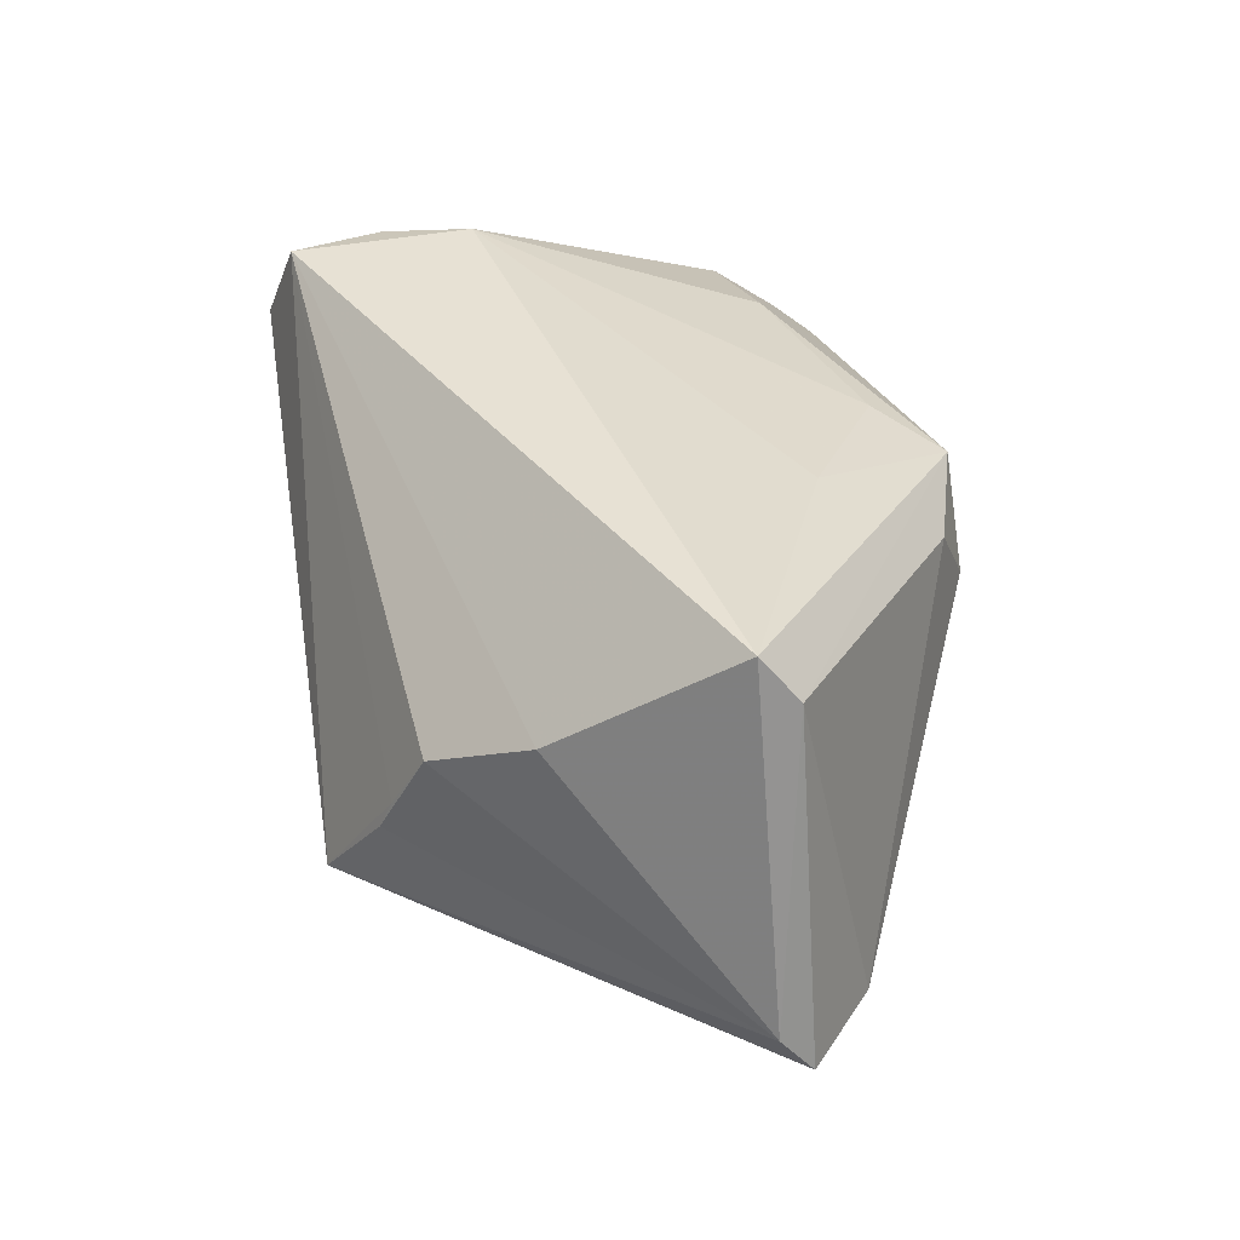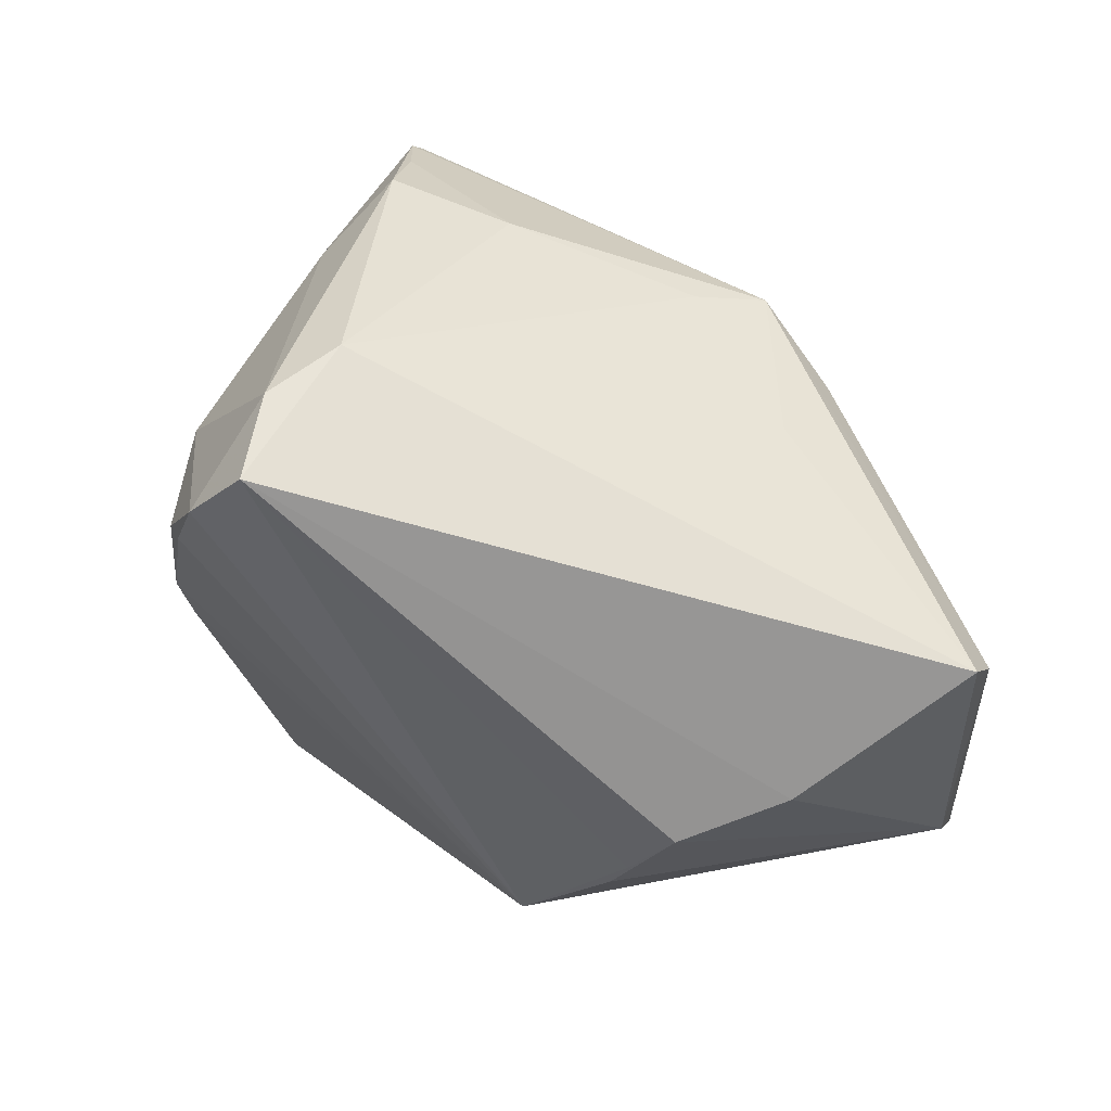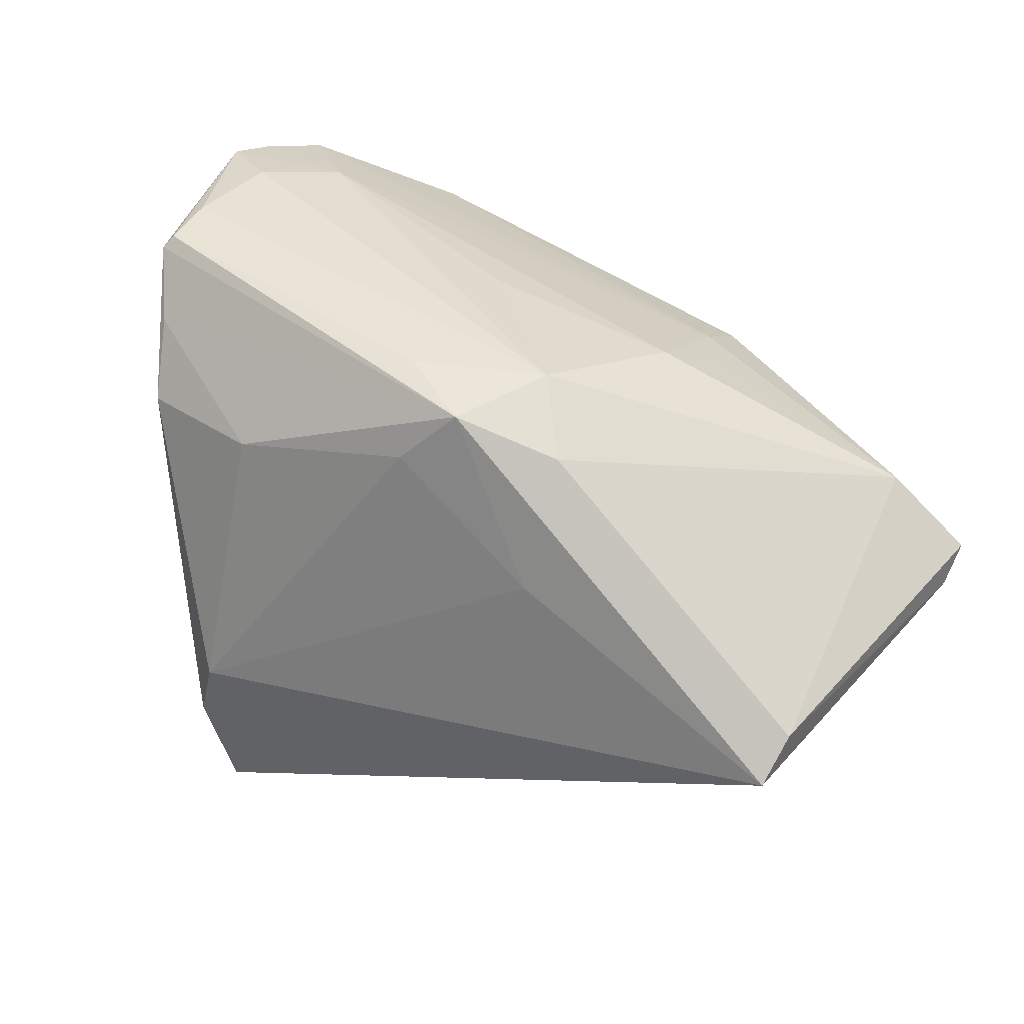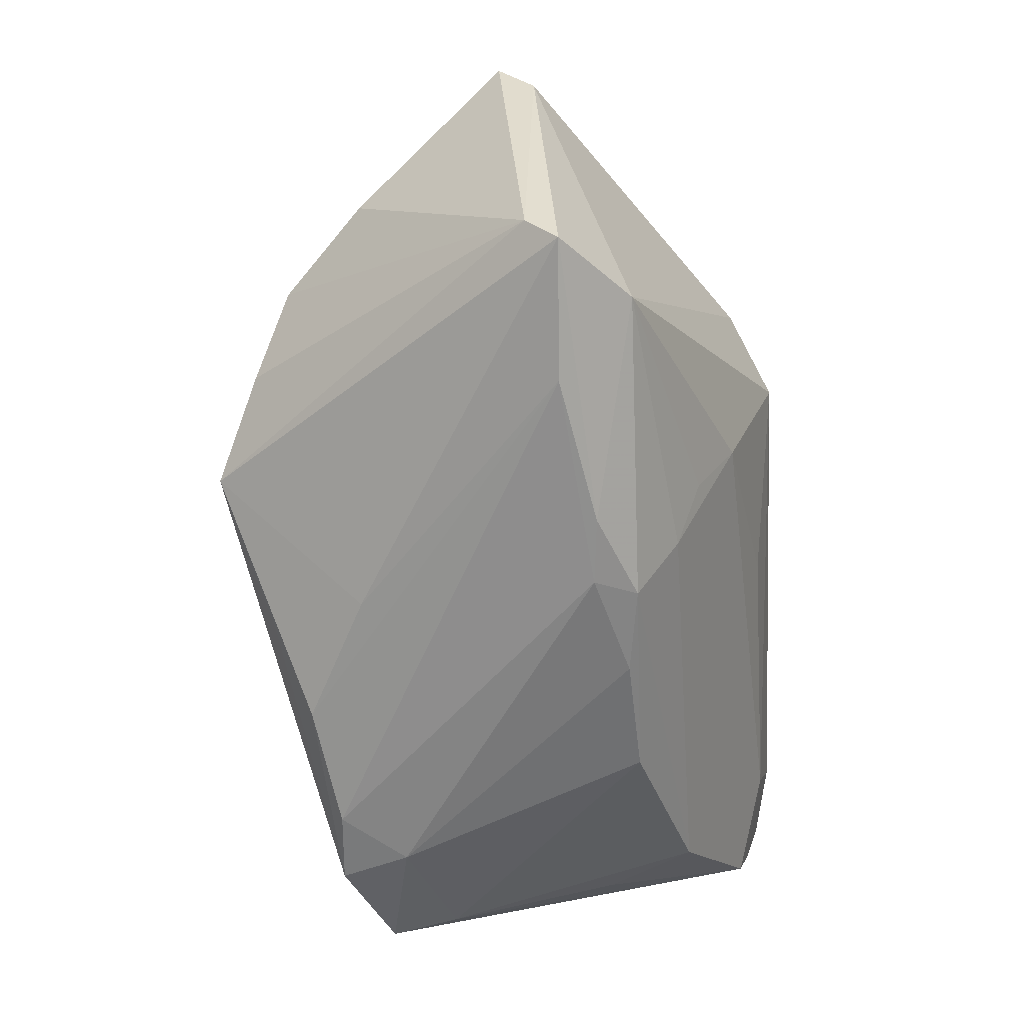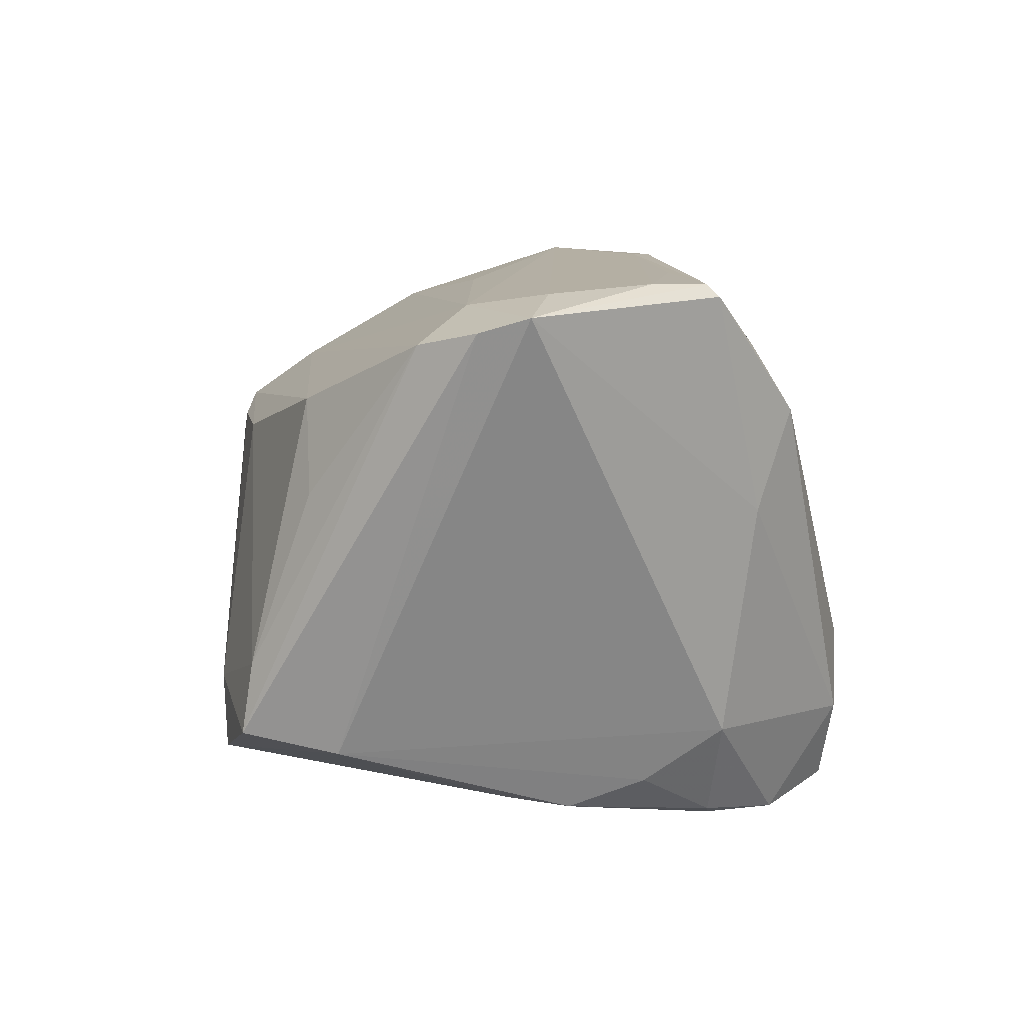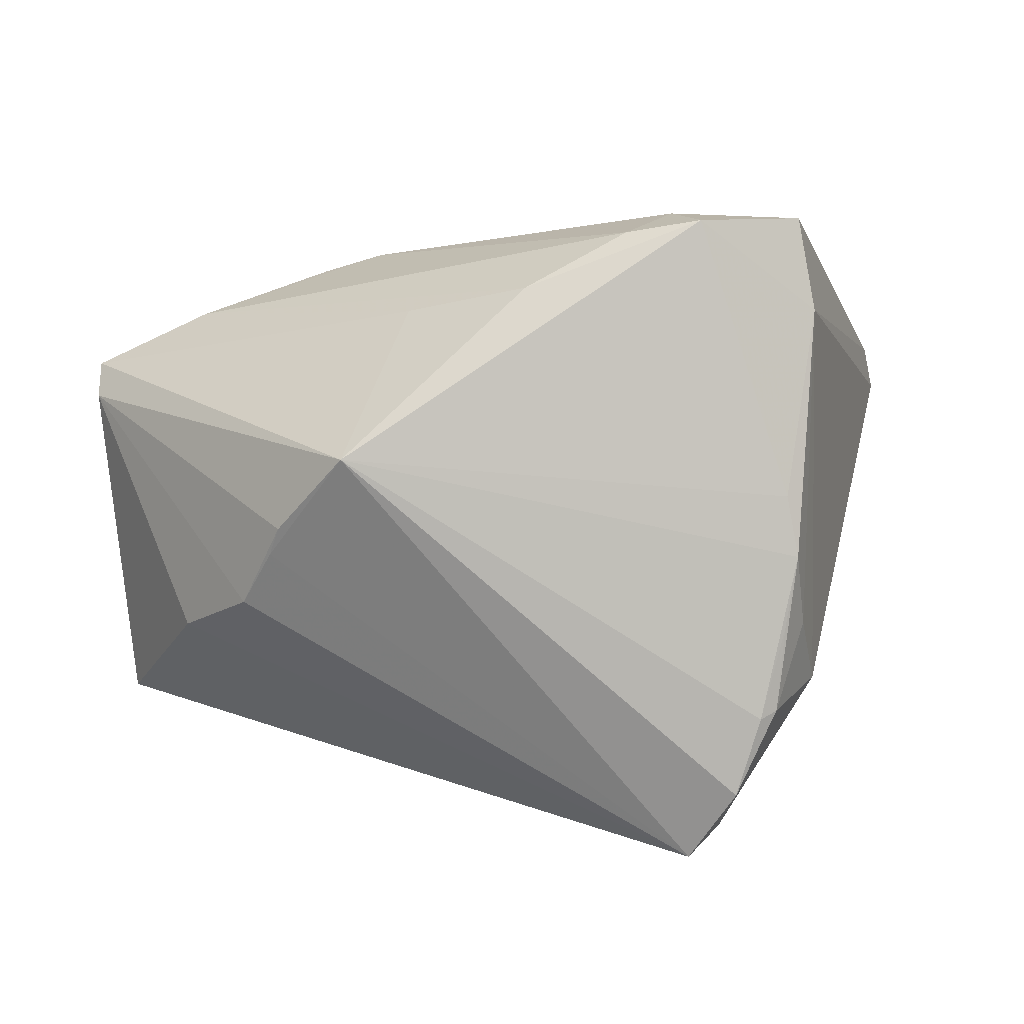
<metadata>
{"format":"obj","ext":"obj","renderer":"f3d","projection":"perspective","resolution":1024,"background":"white","views":[{"elev":23.4,"azim":-101.3,"up":"+Y"},{"elev":55.2,"azim":-146.1,"up":"+Y"},{"elev":42.6,"azim":-140.5,"up":"+Z"},{"elev":-54.7,"azim":-86.6,"up":"+Y"},{"elev":11.2,"azim":81.7,"up":"+Z"},{"elev":-76.3,"azim":6.0,"up":"+Z"}]}
</metadata>
<code>
v -0.04713 -0.02159 0.007228
v 0.02833 0.009082 -0.02746
v -0.001037 -0.03076 0.01232
v 0.02989 -0.004693 -0.02505
v 0.03509 -0.02312 -0.01777
v 0.0339 0.02083 0.006264
v 0.02361 -0.0342 -0.01979
v 0.03181 0.02465 0.01642
v 0.02478 0.01829 -0.02952
v 0.03079 -0.02543 0.01847
v 0.03041 0.001726 -0.0262
v -0.01924 -0.02943 0.009646
v 0.03185 0.01802 -0.01794
v 0.04666 -0.01012 0.02656
v 0.03823 0.01399 0.03012
v 0.03441 -0.03278 -0.01529
v -0.02941 0.001441 -0.02271
v 0.04358 -0.01551 0.02521
v -0.03388 -0.02625 0.006572
v 0.02666 0.01258 0.03031
v 0.04017 -0.002246 0.02957
v 0.0347 0.0198 0.02335
v 0.01571 -0.03369 -0.01929
v 0.03884 0.01516 0.02892
v 0.0214 0.02627 -0.03034
v 0.02659 0.01782 -0.0285
v 0.0193 -0.01931 -0.02363
v 0.03944 0.008235 0.03034
v 0.03363 -0.03166 -0.008271
v -0.00688 0.01743 0.02966
v 0.04738 -0.00507 0.02802
v -0.04738 0.01692 0.001391
v -0.04738 -0.01828 0.004025
v -0.0182 0.0201 0.01406
v -0.01357 -0.01009 0.02472
v 0.005595 -0.005193 0.02799
v 0.03469 -0.009611 0.02807
v -0.01683 0.01301 0.02638
v -0.01031 0.006749 0.03034
v 0.0307 0.009821 -0.02355
v 0.01723 0.03444 -0.01098
v -0.01098 -0.02267 0.01802
v 0.01996 0.03389 -0.01936
v -0.03735 0.005574 -0.01439
v -0.0242 -0.007056 -0.02612
v -0.002845 -0.02345 -0.02516
v -0.01432 -0.01706 0.02063
v -0.01251 -0.03075 0.00909
v 0.01229 -0.03043 0.01309
v 0.01581 0.03356 -0.02845
v -0.03893 -0.01949 0.01416
v -0.01625 -0.01469 -0.03024
v 0.001917 0.014 0.03034
v 0.03534 -0.0256 0.009487
v 0.01763 0.02526 0.01773
v -0.02554 -0.004176 -0.02516
v -0.009879 -0.02948 0.01348
v -0.001741 0.02066 0.02348
v -0.04737 0.01256 0.005173
v 0.021 -0.03444 -0.01273
v 0.004495 -0.02928 -0.02162
v -0.008399 -0.02718 -0.01519
f 16 5 14
f 59 30 32
f 40 13 5
f 32 41 50
f 25 52 50
f 32 30 34
f 34 41 32
f 8 41 55
f 32 50 44
f 44 50 17
f 33 52 1
f 33 44 17
f 32 44 33
f 33 59 32
f 1 59 33
f 46 61 52
f 1 52 62
f 52 61 62
f 11 40 5
f 30 59 38
f 14 5 31
f 5 13 31
f 15 28 31
f 23 48 19
f 1 62 19
f 19 61 23
f 19 62 61
f 60 48 23
f 21 31 28
f 49 10 57
f 56 50 52
f 17 50 56
f 58 34 30
f 41 34 58
f 30 55 58
f 58 55 41
f 30 15 24
f 15 31 24
f 29 10 49
f 49 60 29
f 29 60 16
f 29 54 10
f 9 52 25
f 9 11 52
f 7 46 52
f 23 61 7
f 61 46 7
f 5 16 7
f 7 60 23
f 16 60 7
f 53 15 30
f 3 60 49
f 48 60 3
f 49 57 3
f 3 57 48
f 1 19 12
f 12 19 48
f 48 57 12
f 30 38 39
f 39 53 30
f 39 21 28
f 28 53 39
f 8 24 6
f 6 31 13
f 6 24 31
f 43 50 41
f 43 41 8
f 25 50 43
f 8 6 43
f 43 13 25
f 43 6 13
f 45 33 17
f 17 56 45
f 52 33 45
f 45 56 52
f 22 55 30
f 30 24 22
f 8 55 22
f 22 24 8
f 40 11 26
f 13 40 26
f 25 13 26
f 26 9 25
f 52 11 4
f 4 11 5
f 5 7 4
f 20 28 15
f 15 53 20
f 20 53 28
f 1 12 51
f 51 12 57
f 51 39 38
f 51 59 1
f 51 38 59
f 39 51 35
f 11 9 2
f 2 26 11
f 9 26 2
f 27 7 52
f 52 4 27
f 27 4 7
f 42 57 10
f 42 51 57
f 35 42 37
f 14 31 37
f 31 21 37
f 21 39 37
f 47 35 51
f 51 42 47
f 47 42 35
f 14 37 18
f 10 54 18
f 18 42 10
f 18 37 42
f 18 16 14
f 18 29 16
f 54 29 18
f 39 35 36
f 36 37 39
f 35 37 36

</code>
